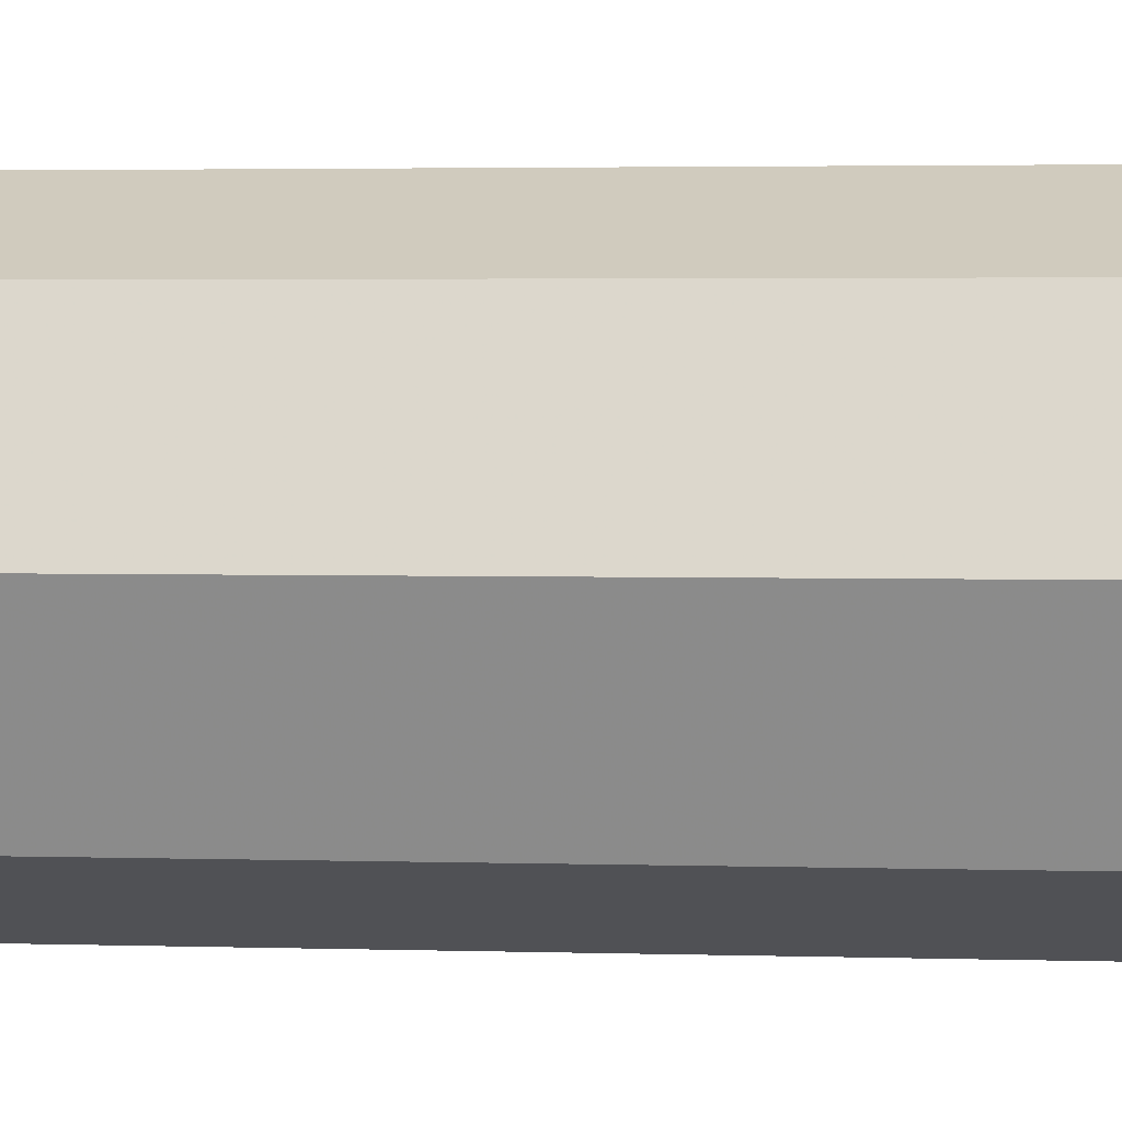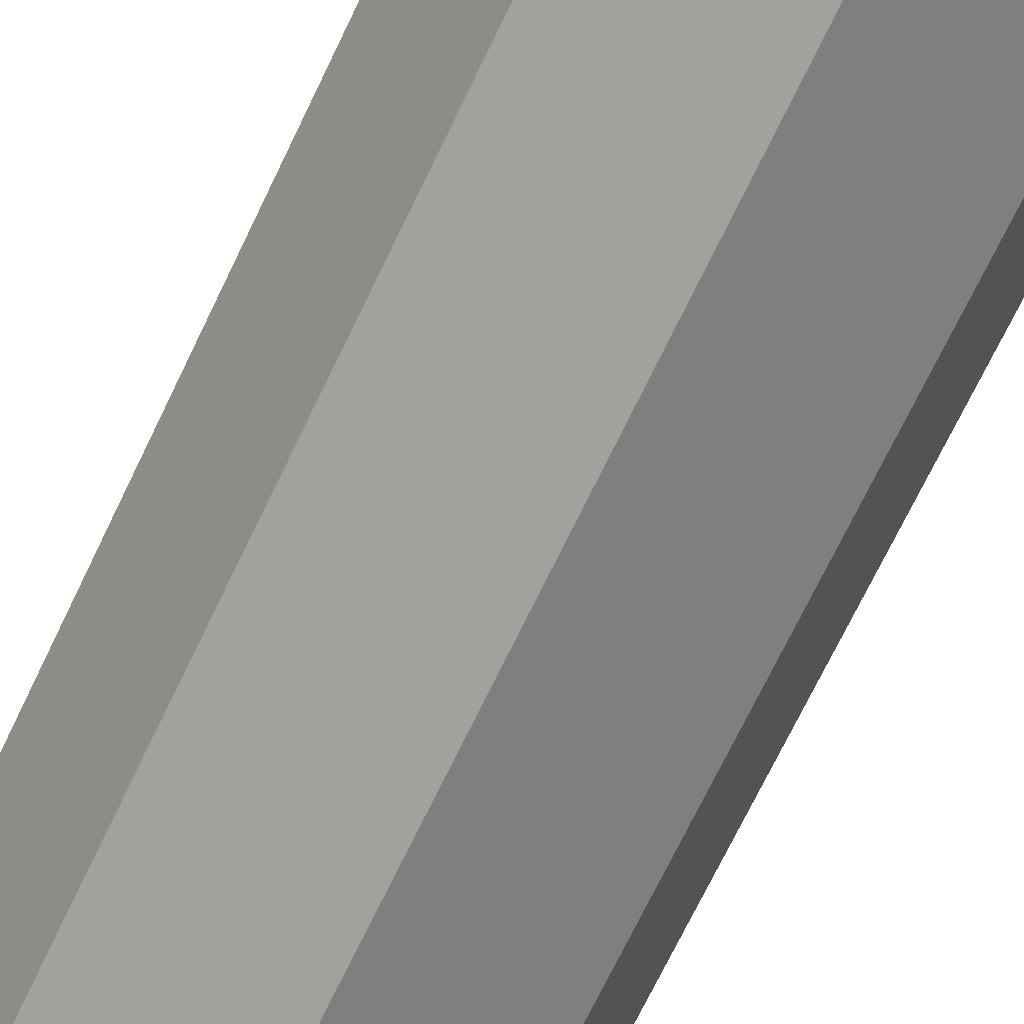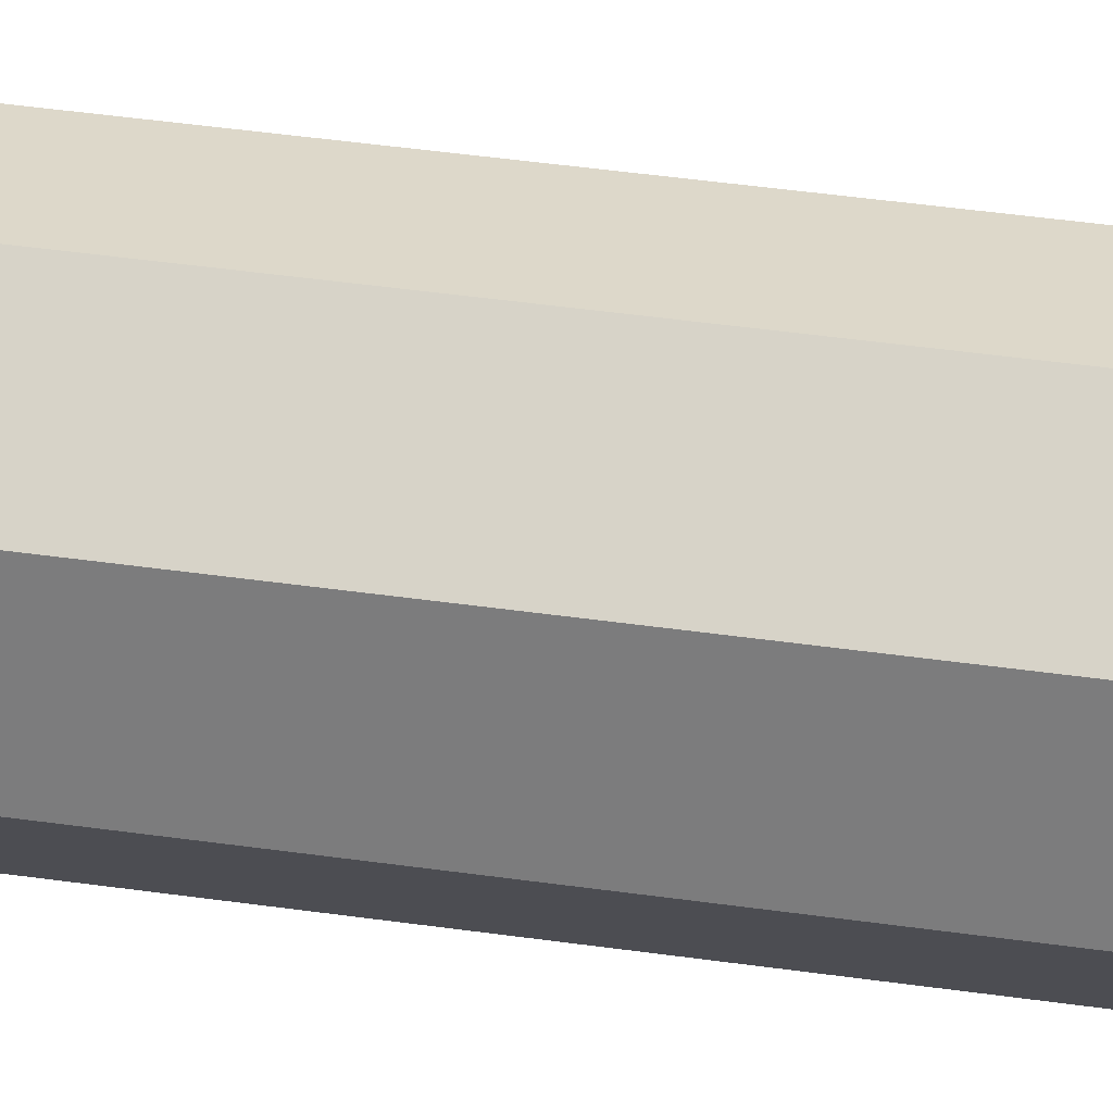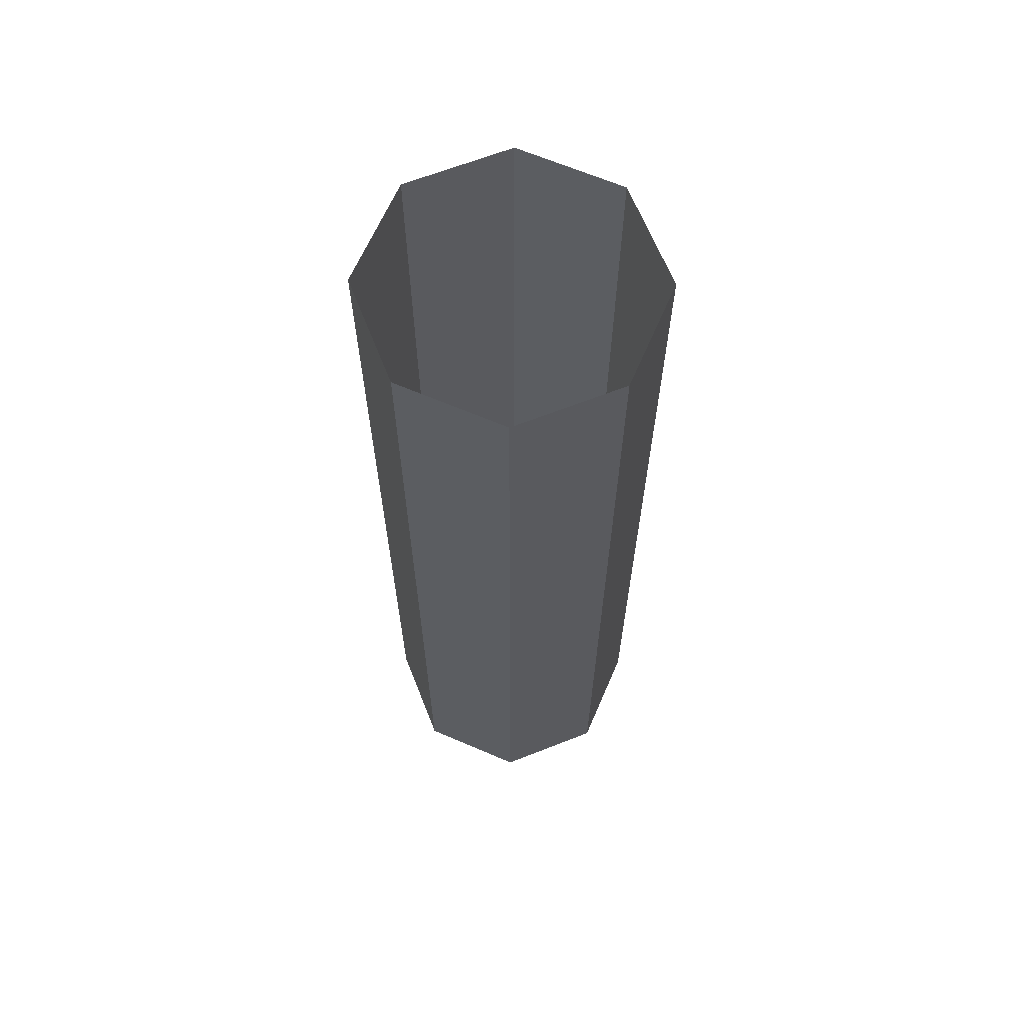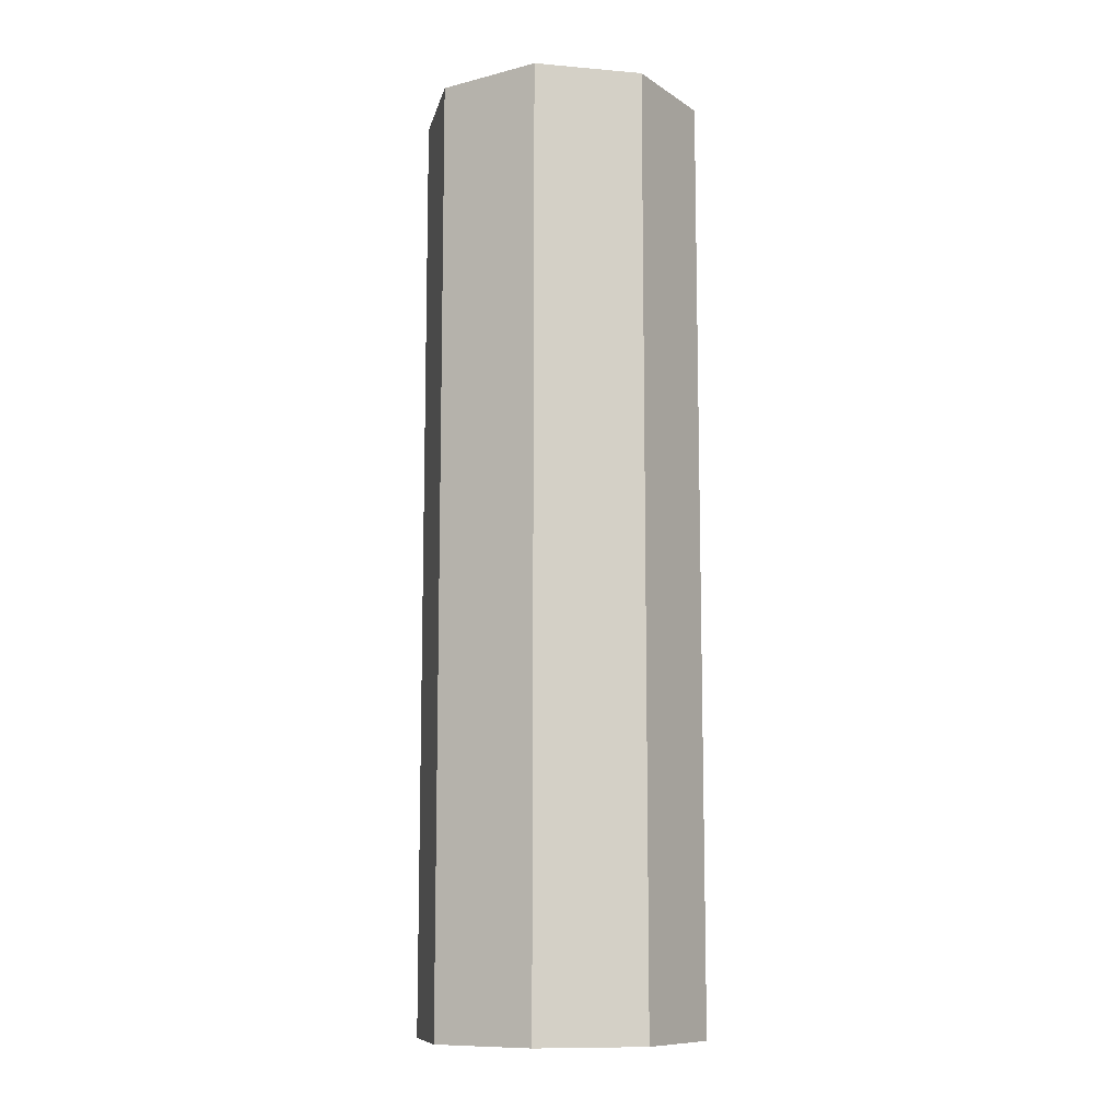
<metadata>
{"format":"obj","ext":"obj","renderer":"f3d","projection":"perspective","resolution":1024,"background":"white","views":[{"elev":2.1,"azim":-81.5,"up":"+Y"},{"elev":-69.5,"azim":-25.4,"up":"+Y"},{"elev":52.7,"azim":-81.7,"up":"+Y"},{"elev":65.0,"azim":-44.1,"up":"+Z"},{"elev":-10.5,"azim":55.2,"up":"+Z"}]}
</metadata>
<code>
v -0.1148 1.277 0
v -0.2772 1.115 0
v -0.2598 1.15 0
v -0.15 1.26 0
v -0.15 1.26 0
v -0.2598 1.15 0
v -0.238 1.183 0
v -0.1826 1.238 0
v -0.1826 1.238 0
v -0.238 1.183 0
v -0.2121 1.212 0
v 0.2772 1.115 0
v 0.1148 1.277 0
v 0.15 1.26 0
v 0.2598 1.15 0
v 0.2598 1.15 0
v 0.15 1.26 0
v 0.1826 1.238 0
v 0.238 1.183 0
v 0.238 1.183 0
v 0.1826 1.238 0
v 0.2121 1.212 0
v 0.1148 0.7228 0
v 0.2772 0.8852 0
v 0.2598 0.85 0
v 0.15 0.7402 0
v 0.15 0.7402 0
v 0.2598 0.85 0
v 0.238 0.8174 0
v 0.1826 0.762 0
v 0.1826 0.762 0
v 0.238 0.8174 0
v 0.2121 0.7879 0
v -0.2772 0.8852 0
v -0.1148 0.7228 0
v -0.15 0.7402 0
v -0.2598 0.85 0
v -0.2598 0.85 0
v -0.15 0.7402 0
v -0.1826 0.762 0
v -0.238 0.8174 0
v -0.238 0.8174 0
v -0.1826 0.762 0
v -0.2121 0.7879 0
v -0.2772 1.115 0
v -0.1148 1.277 0
v -0.125 1.125 0
v -0.125 1.125 0
v -0.2 1.1 0
v -0.2801 1.1 0
v -0.2772 1.115 0
v -0.1 1.2 0
v -0.125 1.125 0
v -0.1148 1.277 0
v -0.1 1.28 0
v 0.125 1.125 0
v 0.1148 1.277 0
v 0.2772 1.115 0
v 0.125 1.125 0
v 0.1 1.2 0
v 0.1 1.28 0
v 0.1148 1.277 0
v 0.2801 1.1 0
v 0.2 1.1 0
v 0.125 1.125 0
v 0.2772 1.115 0
v 0.2 0.9 0
v 0.2801 0.9 0
v 0.2772 0.8852 0
v 0.125 0.875 0
v 0.2772 0.8852 0
v 0.1148 0.7228 0
v 0.125 0.875 0
v 0.1148 0.7228 0
v 0.1 0.7199 0
v 0.1 0.8 0
v 0.125 0.875 0
v -0.1148 0.7228 0
v -0.2772 0.8852 0
v -0.125 0.875 0
v -0.1 0.7199 0
v -0.1148 0.7228 0
v -0.125 0.875 0
v -0.1 0.8 0
v -0.2 0.9 0
v -0.125 0.875 0
v -0.2772 0.8852 0
v -0.2801 0.9 0
v -0.1148 0.7228 1
v -0.2772 0.8852 1
v -0.2598 0.85 1
v -0.15 0.7402 1
v -0.15 0.7402 1
v -0.2598 0.85 1
v -0.238 0.8174 1
v -0.1826 0.762 1
v -0.1826 0.762 1
v -0.238 0.8174 1
v -0.2121 0.7879 1
v 0.2772 0.8852 1
v 0.1148 0.7228 1
v 0.15 0.7402 1
v 0.2598 0.85 1
v 0.2598 0.85 1
v 0.15 0.7402 1
v 0.1826 0.762 1
v 0.238 0.8174 1
v 0.238 0.8174 1
v 0.1826 0.762 1
v 0.2121 0.7879 1
v 0.1148 1.277 1
v 0.2772 1.115 1
v 0.2598 1.15 1
v 0.15 1.26 1
v 0.15 1.26 1
v 0.2598 1.15 1
v 0.238 1.183 1
v 0.1826 1.238 1
v 0.1826 1.238 1
v 0.238 1.183 1
v 0.2121 1.212 1
v -0.2772 1.115 1
v -0.1148 1.277 1
v -0.15 1.26 1
v -0.2598 1.15 1
v -0.2598 1.15 1
v -0.15 1.26 1
v -0.1826 1.238 1
v -0.238 1.183 1
v -0.238 1.183 1
v -0.1826 1.238 1
v -0.2121 1.212 1
v -0.2772 0.8852 1
v -0.1148 0.7228 1
v -0.125 0.875 1
v -0.125 0.875 1
v -0.2 0.9 1
v -0.2801 0.9 1
v -0.2772 0.8852 1
v -0.1 0.8 1
v -0.125 0.875 1
v -0.1148 0.7228 1
v -0.1 0.7199 1
v 0.125 0.875 1
v 0.1148 0.7228 1
v 0.2772 0.8852 1
v 0.125 0.875 1
v 0.1 0.8 1
v 0.1 0.7199 1
v 0.1148 0.7228 1
v 0.2801 0.9 1
v 0.2 0.9 1
v 0.125 0.875 1
v 0.2772 0.8852 1
v 0.2 1.1 1
v 0.2801 1.1 1
v 0.2772 1.115 1
v 0.125 1.125 1
v 0.2772 1.115 1
v 0.1148 1.277 1
v 0.125 1.125 1
v 0.1148 1.277 1
v 0.1 1.28 1
v 0.1 1.2 1
v 0.125 1.125 1
v -0.1148 1.277 1
v -0.2772 1.115 1
v -0.125 1.125 1
v -0.1 1.28 1
v -0.1148 1.277 1
v -0.125 1.125 1
v -0.1 1.2 1
v -0.2 1.1 1
v -0.125 1.125 1
v -0.2772 1.115 1
v -0.2801 1.1 1
v -0.3 1 1
v -0.3 1 0
v -0.2801 1.1 0
v -0.2801 1.1 1
v -0.2 1.1 1
v -0.2801 1.1 1
v -0.2801 1.1 0
v -0.2 1.1 0
v -0.2 1.1 1
v -0.2 1.1 0
v -0.125 1.125 0
v -0.125 1.125 1
v -0.125 1.125 1
v -0.125 1.125 0
v -0.1 1.2 0
v -0.1 1.2 1
v -0.1 1.2 1
v -0.1 1.2 0
v -0.1 1.28 0
v -0.1 1.28 1
v -0.1 1.28 0
v 0 1.3 0
v 0 1.3 1
v -0.1 1.28 1
v 0 1.3 1
v 0 1.3 0
v 0.1 1.28 0
v 0.1 1.28 1
v 0.1 1.2 1
v 0.1 1.28 1
v 0.1 1.28 0
v 0.1 1.2 0
v 0.1 1.2 1
v 0.1 1.2 0
v 0.125 1.125 0
v 0.125 1.125 1
v 0.125 1.125 1
v 0.125 1.125 0
v 0.2 1.1 0
v 0.2 1.1 1
v 0.2 1.1 1
v 0.2 1.1 0
v 0.2801 1.1 0
v 0.2801 1.1 1
v 0.2801 1.1 1
v 0.2801 1.1 0
v 0.3 1 0
v 0.3 1 1
v 0.3 1 1
v 0.3 1 0
v 0.2801 0.9 0
v 0.2801 0.9 1
v 0.2801 0.9 1
v 0.2801 0.9 0
v 0.2 0.9 0
v 0.2 0.9 1
v 0.2 0.9 1
v 0.2 0.9 0
v 0.125 0.875 0
v 0.125 0.875 1
v 0.125 0.875 1
v 0.125 0.875 0
v 0.1 0.8 0
v 0.1 0.8 1
v 0.1 0.8 1
v 0.1 0.8 0
v 0.1 0.7199 0
v 0.1 0.7199 1
v 0.1 0.7199 0
v 0 0.7 0
v 0 0.7 1
v 0.1 0.7199 1
v 0 0.7 1
v 0 0.7 0
v -0.1 0.7199 0
v -0.1 0.7199 1
v -0.1 0.7199 1
v -0.1 0.7199 0
v -0.1 0.8 0
v -0.1 0.8 1
v -0.1 0.8 1
v -0.1 0.8 0
v -0.125 0.875 0
v -0.125 0.875 1
v -0.125 0.875 1
v -0.125 0.875 0
v -0.2 0.9 0
v -0.2 0.9 1
v -0.2 0.9 1
v -0.2 0.9 0
v -0.2801 0.9 0
v -0.2801 0.9 1
v -0.2801 0.9 1
v -0.2801 0.9 0
v -0.3 1 0
v -0.3 1 1
v -0.3 1 0
v -0.2974 1.039 0
v -0.2898 1.078 0
v -0.2772 1.115 0
v 0 1.3 0
v -0.03915 1.297 0
v -0.07764 1.29 0
v -0.1148 1.277 0
v 0 1.3 0
v 0.03915 1.297 0
v 0.07764 1.29 0
v 0.1148 1.277 0
v 0.3 1 0
v 0.2974 1.039 0
v 0.2898 1.078 0
v 0.2772 1.115 0
v 0.3 1 0
v 0.2974 0.9608 0
v 0.2898 0.9224 0
v 0.2772 0.8852 0
v 0 0.7 0
v 0.03915 0.7026 0
v 0.07764 0.7102 0
v 0.1148 0.7228 0
v 0 0.7 0
v -0.03915 0.7026 0
v -0.07764 0.7102 0
v -0.1148 0.7228 0
v -0.3 1 0
v -0.2974 0.9608 0
v -0.2898 0.9224 0
v -0.2772 0.8852 0
v -0.3 1 1
v -0.2974 1.039 1
v -0.2898 1.078 1
v -0.2772 1.115 1
v 0 1.3 1
v -0.03915 1.297 1
v -0.07764 1.29 1
v -0.1148 1.277 1
v 0 1.3 1
v 0.03915 1.297 1
v 0.07764 1.29 1
v 0.1148 1.277 1
v 0.3 1 1
v 0.2974 1.039 1
v 0.2898 1.078 1
v 0.2772 1.115 1
v 0.3 1 1
v 0.2974 0.9608 1
v 0.2898 0.9224 1
v 0.2772 0.8852 1
v 0 0.7 1
v 0.03915 0.7026 1
v 0.07764 0.7102 1
v 0.1148 0.7228 1
v 0 0.7 1
v -0.03915 0.7026 1
v -0.07764 0.7102 1
v -0.1148 0.7228 1
v -0.3 1 1
v -0.2974 0.9608 1
v -0.2898 0.9224 1
v -0.2772 0.8852 1
v -0.2801 1.1 1
v -0.2801 0.9 1
v -0.3 1 1
v -0.2801 1.1 1
v -0.2 1.1 1
v -0.2 0.9 1
v -0.2801 0.9 1
v -0.125 1.125 1
v -0.125 0.875 1
v -0.2 0.9 1
v -0.2 1.1 1
v -0.1 1.28 1
v 0 1.3 1
v 0.1 1.28 1
v 0.1 1.2 1
v -0.1 1.2 1
v -0.1 1.28 1
v 0.1 1.28 1
v 0.125 1.125 1
v -0.125 1.125 1
v -0.1 1.2 1
v 0.1 1.2 1
v 0.2801 1.1 1
v 0.3 1 1
v 0.2801 0.9 1
v 0.2 0.9 1
v 0.2 1.1 1
v 0.2801 1.1 1
v 0.2801 0.9 1
v 0.125 1.125 1
v 0.2 1.1 1
v 0.2 0.9 1
v 0.125 0.875 1
v 0.1 0.7199 1
v 0 0.7 1
v -0.1 0.7199 1
v -0.1 0.8 1
v 0.1 0.8 1
v 0.1 0.7199 1
v -0.1 0.7199 1
v 0.125 0.875 1
v 0.1 0.8 1
v -0.1 0.8 1
v -0.125 0.875 1
v 0.125 0.875 1
v -0.125 0.875 1
v -0.125 1.125 1
v 0.125 1.125 1
v -0.4 1 0
v -0.2828 1.283 0
v -0.2121 1.212 0
v -0.3 1 0
v -0.2828 1.283 0
v 0 1.4 0
v 0 1.3 0
v -0.2121 1.212 0
v 0 1.4 0
v 0.2828 1.283 0
v 0.2121 1.212 0
v 0 1.3 0
v 0.2828 1.283 0
v 0.4 1 0
v 0.3 1 0
v 0.2121 1.212 0
v 0.4 1 0
v 0.2828 0.7172 0
v 0.2121 0.7879 0
v 0.3 1 0
v 0.2828 0.7172 0
v 0 0.6 0
v 0 0.7 0
v 0.2121 0.7879 0
v 0 0.6 0
v -0.2828 0.7172 0
v -0.2121 0.7879 0
v 0 0.7 0
v -0.2828 0.7172 0
v -0.4 1 0
v -0.3 1 0
v -0.2121 0.7879 0
v -0.2828 1.283 0
v -0.4 1 0
v -0.4 1 2.65
v -0.2828 1.283 2.65
v 0 1.4 0
v -0.2828 1.283 0
v -0.2828 1.283 2.65
v 0 1.4 2.65
v 0.2828 1.283 0
v 0 1.4 0
v 0 1.4 2.65
v 0.2828 1.283 2.65
v 0.4 1 0
v 0.2828 1.283 0
v 0.2828 1.283 2.65
v 0.4 1 2.65
v 0.2828 0.7172 0
v 0.4 1 0
v 0.4 1 2.65
v 0.2828 0.7172 2.65
v 0 0.6 0
v 0.2828 0.7172 0
v 0.2828 0.7172 2.65
v 0 0.6 2.65
v -0.2828 0.7172 0
v 0 0.6 0
v 0 0.6 2.65
v -0.2828 0.7172 2.65
v -0.4 1 0
v -0.2828 0.7172 0
v -0.2828 0.7172 2.65
v -0.4 1 2.65
g mesh7723578
f 1 2 3
f 3 4 1
f 5 6 7
f 7 8 5
f 9 10 11
g mesh7723580
f 12 13 14
f 14 15 12
f 16 17 18
f 18 19 16
f 20 21 22
g mesh7723582
f 23 24 25
f 25 26 23
f 27 28 29
f 29 30 27
f 31 32 33
g mesh7723584
f 34 35 36
f 36 37 34
f 38 39 40
f 40 41 38
f 42 43 44
f 45 46 47
f 48 49 50
f 50 51 48
f 52 53 54
f 54 55 52
f 56 57 58
f 59 60 61
f 61 62 59
f 63 64 65
f 65 66 63
f 67 68 69
f 69 70 67
f 71 72 73
f 74 75 76
f 76 77 74
f 78 79 80
f 81 82 83
f 83 84 81
f 85 86 87
f 87 88 85
g mesh7723588
f 89 90 91
f 91 92 89
f 93 94 95
f 95 96 93
f 97 98 99
g mesh7723590
f 100 101 102
f 102 103 100
f 104 105 106
f 106 107 104
f 108 109 110
g mesh7723592
f 111 112 113
f 113 114 111
f 115 116 117
f 117 118 115
f 119 120 121
g mesh7723594
f 122 123 124
f 124 125 122
f 126 127 128
f 128 129 126
f 130 131 132
f 133 134 135
f 136 137 138
f 138 139 136
f 140 141 142
f 142 143 140
f 144 145 146
f 147 148 149
f 149 150 147
f 151 152 153
f 153 154 151
f 155 156 157
f 157 158 155
f 159 160 161
f 162 163 164
f 164 165 162
f 166 167 168
f 169 170 171
f 171 172 169
f 173 174 175
f 175 176 173
g mesh7723598
f 177 178 179
f 179 180 177
f 181 182 183
f 183 184 181
f 185 186 187
f 187 188 185
f 189 190 191
f 191 192 189
f 193 194 195
f 195 196 193
f 197 198 199
f 199 200 197
f 201 202 203
f 203 204 201
f 205 206 207
f 207 208 205
f 209 210 211
f 211 212 209
f 213 214 215
f 215 216 213
f 217 218 219
f 219 220 217
f 221 222 223
f 223 224 221
f 225 226 227
f 227 228 225
f 229 230 231
f 231 232 229
f 233 234 235
f 235 236 233
f 237 238 239
f 239 240 237
f 241 242 243
f 243 244 241
f 245 246 247
f 247 248 245
f 249 250 251
f 251 252 249
f 253 254 255
f 255 256 253
f 257 258 259
f 259 260 257
f 261 262 263
f 263 264 261
f 265 266 267
f 267 268 265
f 269 270 271
f 271 272 269
g mesh7723601
f 273 274 275
f 275 276 273
g mesh7723603
f 277 279 278
f 279 277 280
g mesh7723605
f 281 282 283
f 283 284 281
g mesh7723607
f 285 287 286
f 287 285 288
g mesh7723609
f 289 290 291
f 291 292 289
g mesh7723611
f 293 295 294
f 295 293 296
g mesh7723613
f 297 298 299
f 299 300 297
g mesh7723615
f 301 303 302
f 303 301 304
g mesh7723618
f 305 307 306
f 307 305 308
g mesh7723620
f 309 310 311
f 311 312 309
g mesh7723622
f 313 315 314
f 315 313 316
g mesh7723624
f 317 318 319
f 319 320 317
g mesh7723626
f 321 323 322
f 323 321 324
g mesh7723628
f 325 326 327
f 327 328 325
g mesh7723630
f 329 331 330
f 331 329 332
g mesh7723632
f 333 334 335
f 335 336 333
g mesh7723637
f 337 338 339
f 340 341 342
f 342 343 340
f 344 345 346
f 346 347 344
f 348 349 350
f 351 352 353
f 353 354 351
f 355 356 357
f 357 358 355
f 359 360 361
f 362 363 364
f 364 365 362
f 366 367 368
f 368 369 366
f 370 371 372
f 373 374 375
f 375 376 373
f 377 378 379
f 379 380 377
f 381 382 383
f 383 384 381
g mesh7723639
f 385 386 387
f 387 388 385
f 389 390 391
f 391 392 389
f 393 394 395
f 395 396 393
f 397 398 399
f 399 400 397
f 401 402 403
f 403 404 401
f 405 406 407
f 407 408 405
f 409 410 411
f 411 412 409
f 413 414 415
f 415 416 413
g mesh7723642
f 417 418 419
f 419 420 417
f 421 422 423
f 423 424 421
f 425 426 427
f 427 428 425
f 429 430 431
f 431 432 429
f 433 434 435
f 435 436 433
f 437 438 439
f 439 440 437
f 441 442 443
f 443 444 441
f 445 446 447
f 447 448 445

</code>
